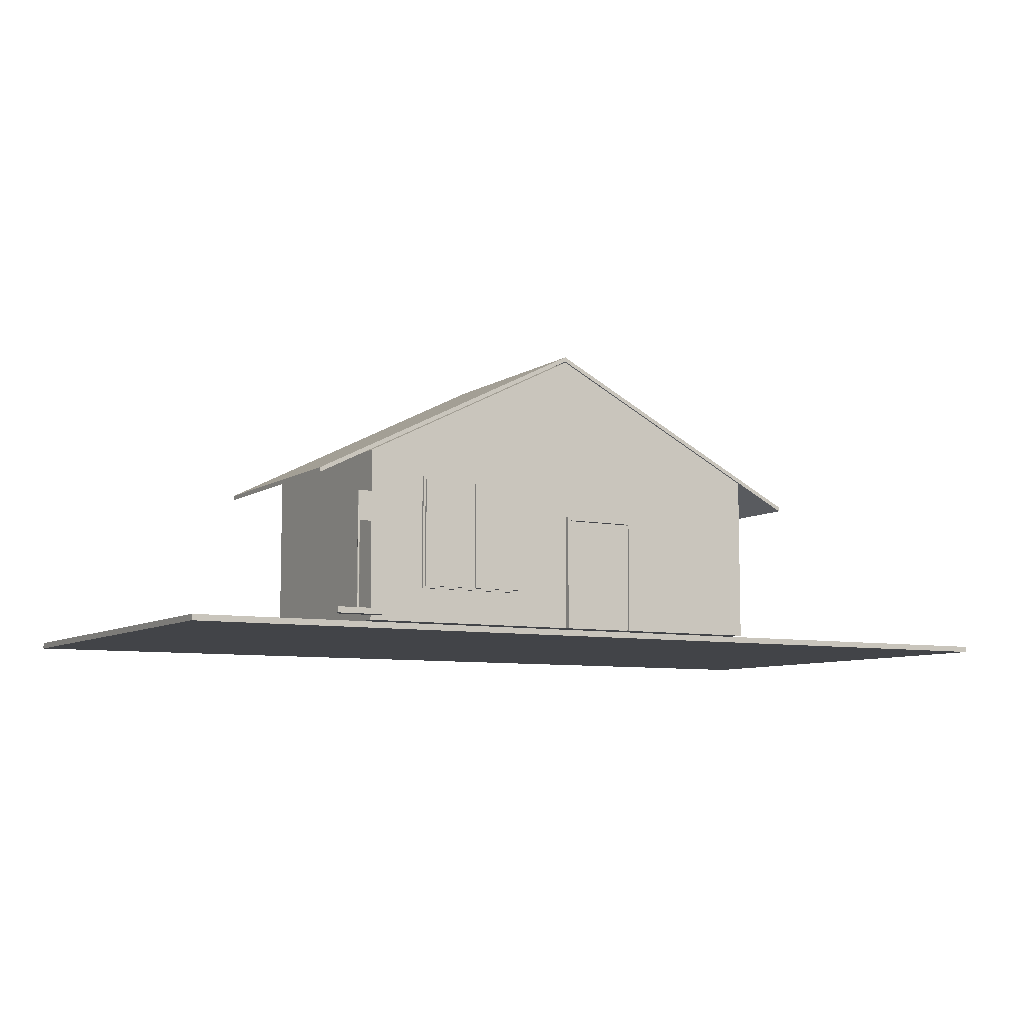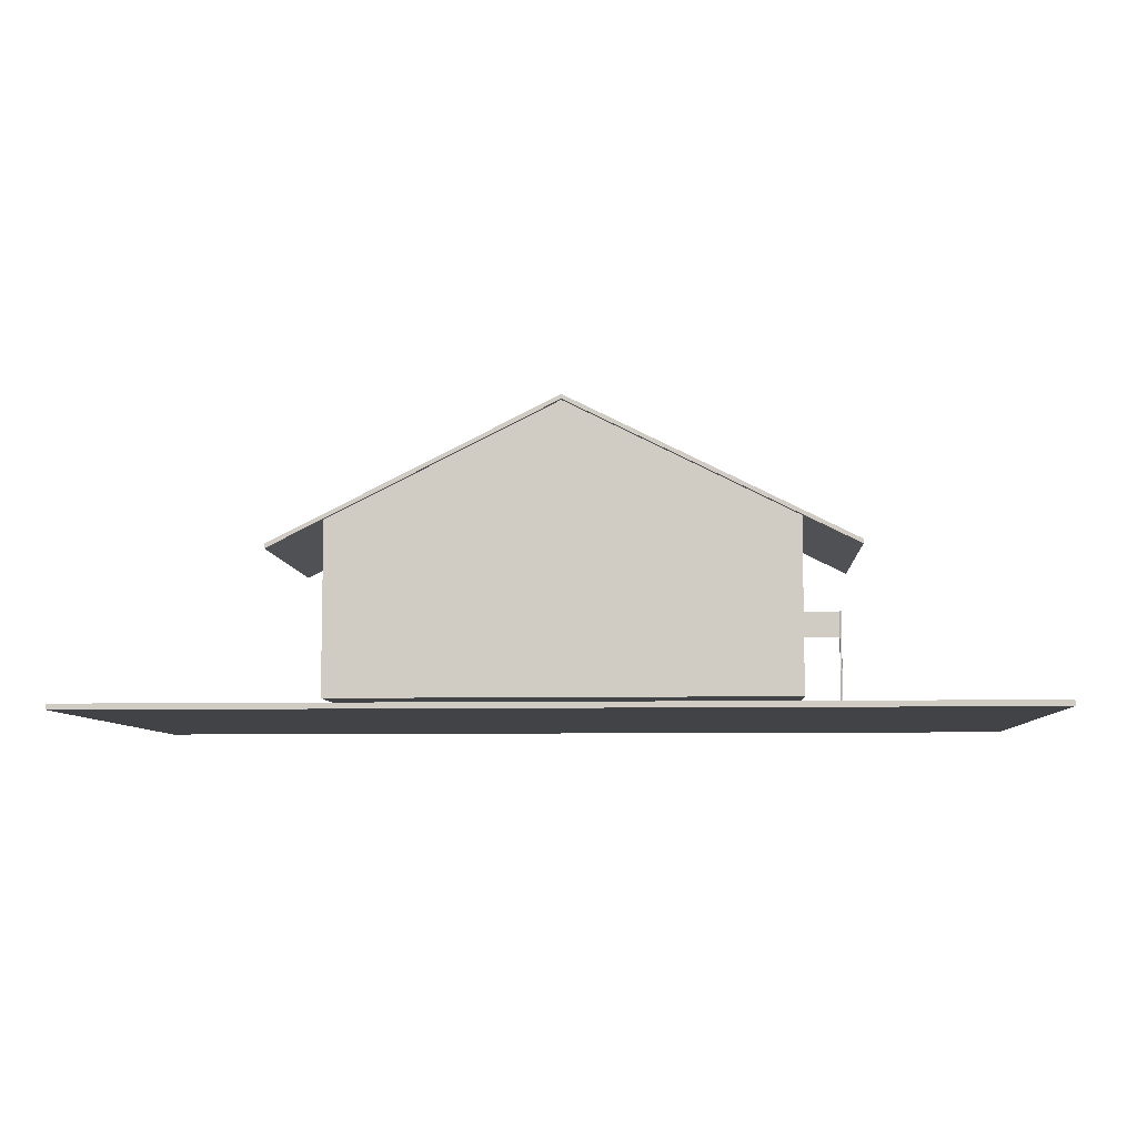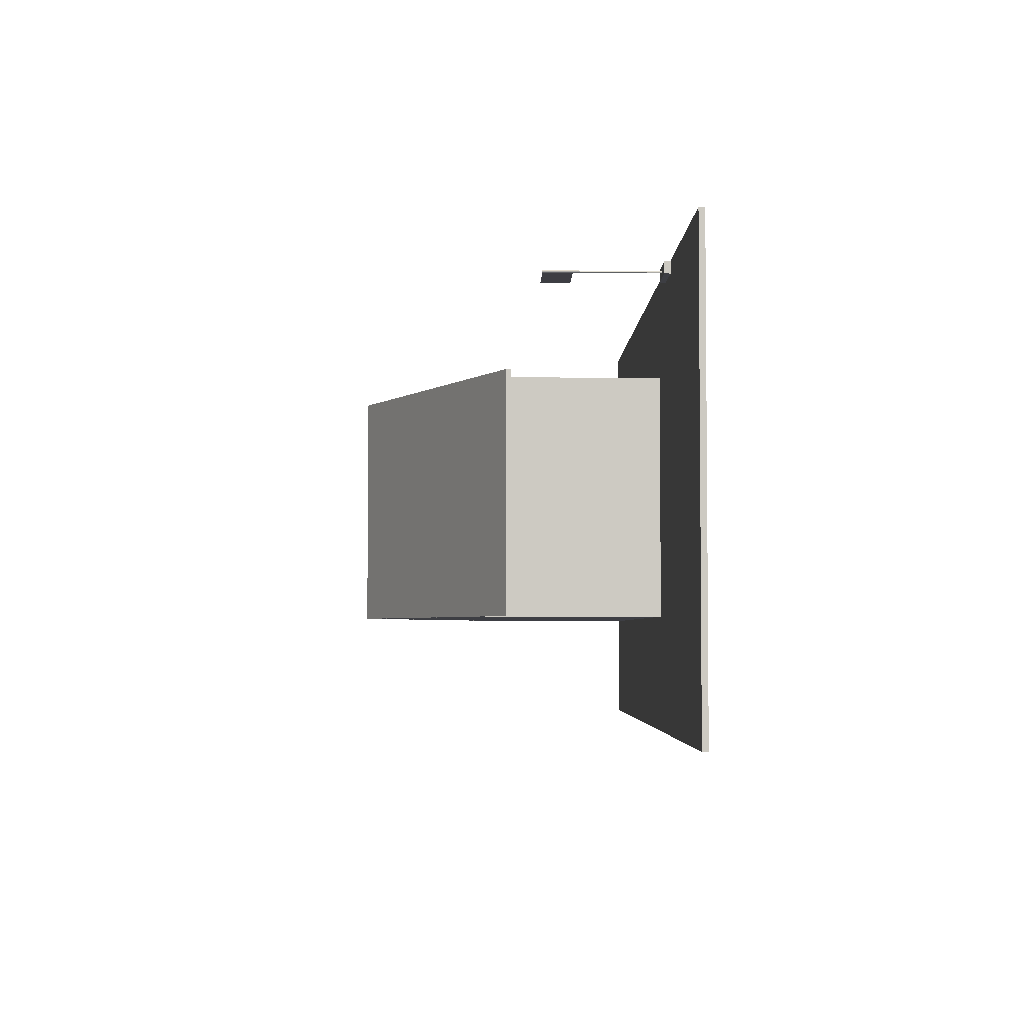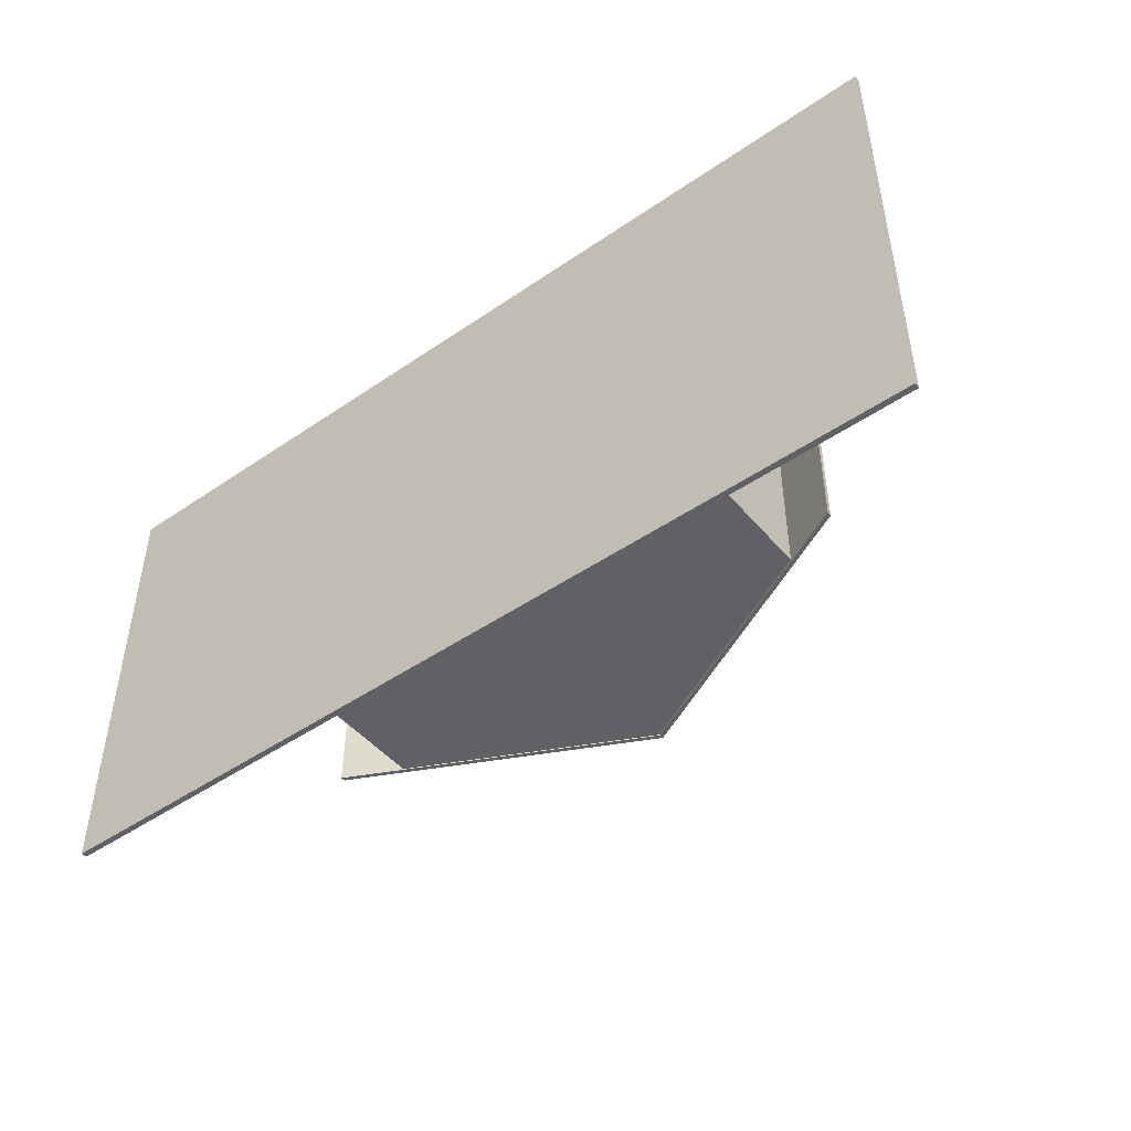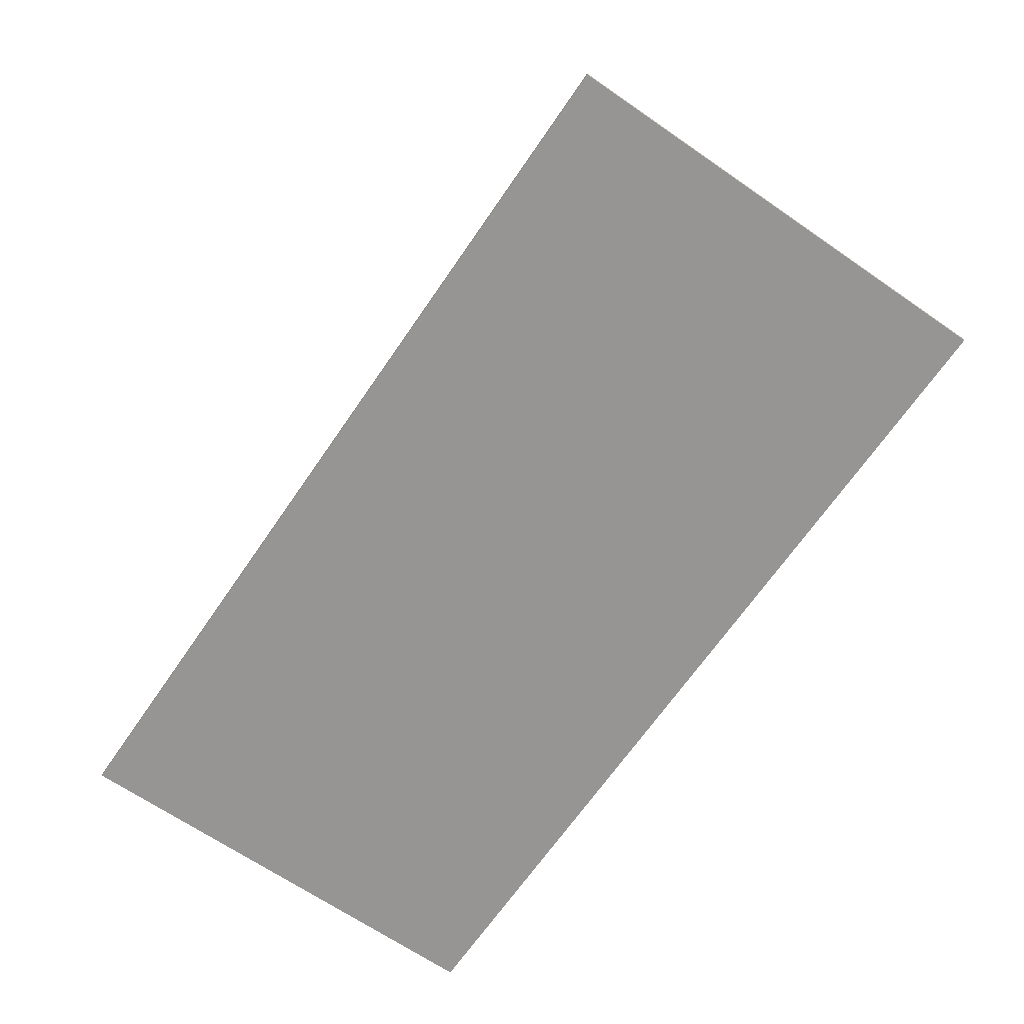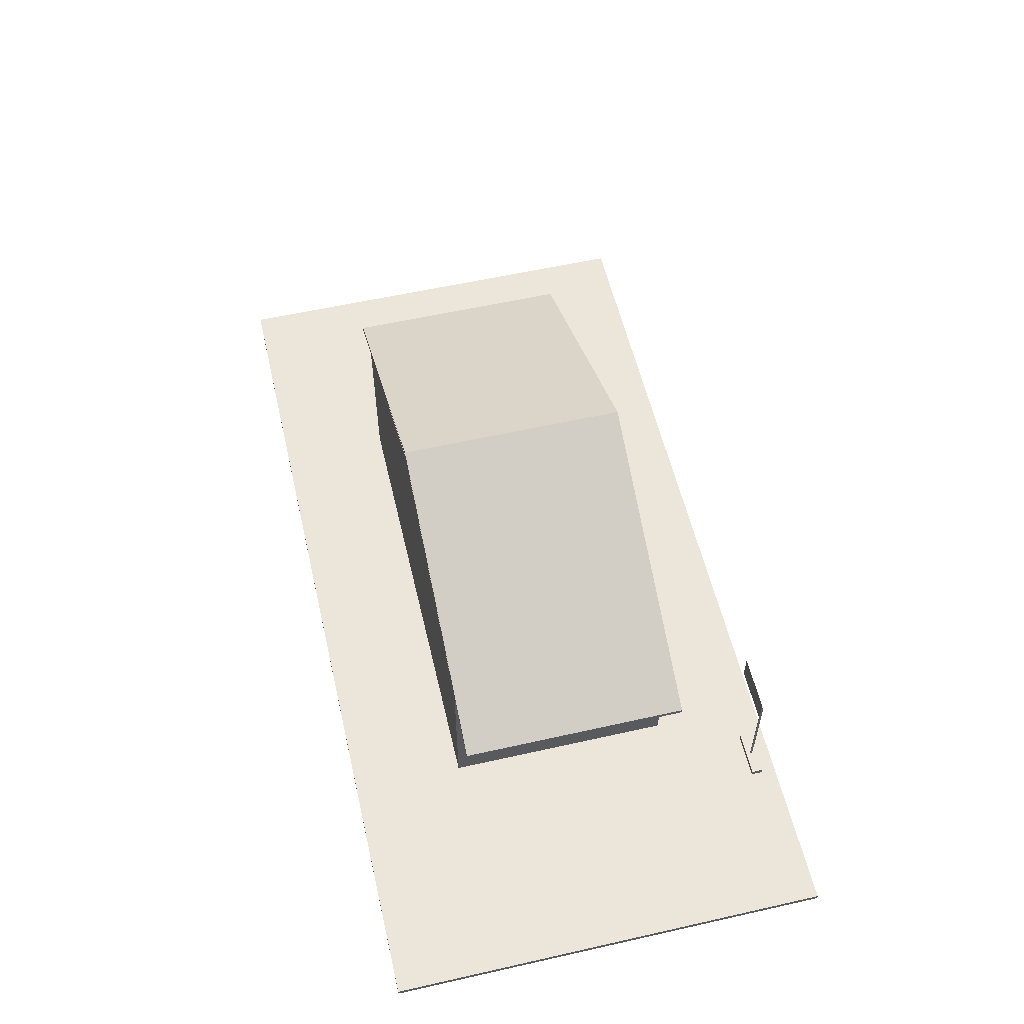
<metadata>
{"format":"obj","ext":"obj","renderer":"f3d","projection":"perspective","resolution":1024,"background":"white","views":[{"elev":-7.8,"azim":-30.1,"up":"+Y"},{"elev":-7.4,"azim":-176.5,"up":"+Y"},{"elev":-3.7,"azim":-91.1,"up":"+Z"},{"elev":-47.1,"azim":37.8,"up":"+Z"},{"elev":-67.6,"azim":-124.5,"up":"+Y"},{"elev":57.2,"azim":-103.2,"up":"+Y"}]}
</metadata>
<code>
v -0.416 -0.1039 -0.3745
v 0.6255 -0.1039 -0.3745
v 0.6255 -0.1039 0.1463
v -0.416 -0.1104 -0.3745
v 0.6255 -0.1104 -0.3745
v 0.6255 -0.1104 0.1463
v -0.416 -0.1039 0.1463
v -0.416 -0.1104 0.1463
v -0.1556 -0.09089 -0.2443
v 0.1048 -0.09089 -0.2443
v 0.1048 0.0393 -0.2443
v 0.1959 -0.09089 -0.2443
v 0.3652 -0.09089 -0.2443
v 0.3652 0.0393 -0.2443
v -0.1556 0.0393 -0.2443
v 0.3652 0.1044 -0.2443
v -0.1556 0.1044 -0.2443
v 0.1048 0.2346 -0.2443
v 0.1959 0.0393 -0.2443
v -0.1556 -0.09089 0.0161
v 0.1048 -0.09089 0.0161
v 0.1048 0.0393 0.0161
v 0.3652 -0.09089 0.0161
v 0.3652 0.0393 0.0161
v 0.1959 0.0393 0.0161
v -0.1556 0.0393 0.0161
v 0.3652 0.1044 0.0161
v -0.1556 0.1044 0.0161
v 0.1048 0.2346 0.0161
v -0.2207 0.07835 -0.2443
v 0.1048 0.2411 -0.2443
v 0.1048 0.2411 0.0161
v -0.2207 0.07315 -0.2443
v 0.1048 0.2359 -0.2443
v 0.1048 0.2359 0.0161
v -0.2207 0.07315 0.0161
v -0.2207 0.07835 0.0161
v 0.4303 0.07835 -0.2443
v 0.4303 0.07315 -0.2443
v 0.4303 0.07315 0.0161
v 0.4303 0.07835 0.0161
v 0.1048 -0.09089 0.02131
v 0.1087 -0.09089 0.02131
v 0.1087 0.0393 0.02131
v 0.1048 0.0393 0.02131
v 0.1959 0.0393 0.02131
v 0.1959 0.0432 0.02131
v 0.192 -0.09089 0.02131
v 0.1959 -0.09089 0.02131
v 0.1087 -0.09089 0.0161
v 0.1087 0.0393 0.0161
v 0.1959 0.0432 0.0161
v 0.192 -0.09089 0.0161
v 0.1959 -0.09089 0.0161
v 0.1048 0.0432 0.0161
v 0.192 0.0393 0.02131
v 0.192 0.0393 0.0161
v 0.1048 0.0432 0.02131
v -0.2194 0.0393 0.1203
v -0.2196 0.0393 0.121
v -0.2194 -0.09089 0.1203
v -0.2196 -0.09089 0.121
v -0.2207 -0.09089 0.1203
v -0.2207 0.0393 0.1203
v -0.2203 0.0393 0.1215
v -0.2203 -0.09089 0.1215
v -0.2211 0.0393 0.1215
v -0.2211 -0.09089 0.1215
v -0.2217 0.0393 0.121
v -0.2217 -0.09089 0.121
v -0.222 0.0393 0.1203
v -0.222 -0.09089 0.1203
v -0.2217 0.0393 0.1195
v -0.2217 -0.09089 0.1195
v -0.2211 0.0393 0.119
v -0.2211 -0.09089 0.119
v -0.2203 0.0393 0.119
v -0.2203 -0.09089 0.119
v -0.2196 0.0393 0.1195
v -0.2196 -0.09089 0.1195
v -0.2467 -0.09415 0.1137
v -0.2467 -0.08764 0.1137
v -0.1946 -0.09415 0.1137
v -0.1946 -0.08764 0.1137
v -0.1946 -0.09415 0.1268
v -0.2467 -0.09415 0.1268
v -0.2467 -0.08764 0.1268
v -0.1946 -0.08764 0.1268
v -0.2207 0.00675 0.1203
v -0.1556 0.00675 0.1203
v -0.1556 0.0393 0.1203
v 0.11 -0.09089 0.02131
v 0.11 0.038 0.02131
v 0.1907 0.038 0.02131
v -0.0905 -0.05184 0.0135
v 0.03969 -0.05184 0.0135
v 0.03969 0.07835 0.0135
v -0.0905 -0.05184 0.01871
v 0.03969 -0.05184 0.01871
v 0.03969 0.07835 0.01871
v -0.0905 0.07835 0.01871
v -0.0905 0.07835 0.0135
v -0.08789 -0.04923 0.0161
v -0.02931 -0.04923 0.0161
v -0.02931 0.07445 0.0161
v -0.08789 -0.04923 0.02131
v -0.02931 -0.04923 0.02131
v -0.02931 0.07445 0.02131
v -0.08789 0.07445 0.02131
v -0.08789 0.07445 0.0161
v -0.0228 -0.04923 0.0161
v 0.03579 -0.04923 0.0161
v 0.03579 0.07445 0.0161
v -0.0228 -0.04923 0.02131
v 0.03579 -0.04923 0.02131
v 0.03579 0.07445 0.02131
v -0.0228 0.07445 0.02131
v -0.0228 0.07445 0.0161
v 0.1907 -0.09089 0.02131
f 1 2 3
f 1 2 3
f 4 5 6
f 1 2 5
f 2 3 6
f 3 7 8
f 7 1 4
f 11 10 9
f 14 13 12
f 15 14 16
f 17 16 18
f 19 12 10
f 20 21 22
f 23 24 25
f 27 24 26
f 29 27 28
f 9 17 28
f 23 13 9
f 27 16 13
f 16 27 29
f 17 18 29
f 30 31 32
f 30 31 32
f 33 34 35
f 31 34 33
f 34 35 32
f 37 36 35
f 30 33 36
f 38 31 32
f 38 31 32
f 35 34 39
f 39 34 31
f 34 35 32
f 35 40 41
f 40 39 38
f 44 43 42
f 47 46 45
f 46 49 48
f 21 50 51
f 22 25 52
f 53 54 25
f 51 50 43
f 42 21 55
f 45 56 57
f 48 53 57
f 52 54 49
f 52 47 58
f 59 60 61
f 60 62 61
f 63 61 62
f 64 60 59
f 60 65 62
f 65 66 62
f 63 62 66
f 64 65 60
f 65 67 66
f 67 68 66
f 63 66 68
f 64 67 65
f 67 69 68
f 69 70 68
f 63 68 70
f 64 69 67
f 69 71 70
f 71 72 70
f 63 70 72
f 64 71 69
f 71 73 72
f 73 74 72
f 63 72 74
f 64 73 71
f 73 75 74
f 75 76 74
f 63 74 76
f 64 75 73
f 75 77 76
f 77 78 76
f 63 76 78
f 64 77 75
f 77 79 78
f 79 80 78
f 63 78 80
f 64 79 77
f 79 59 80
f 59 61 80
f 63 80 61
f 64 59 79
f 81 82 83
f 83 82 84
f 81 85 86
f 81 83 85
f 81 86 82
f 82 86 87
f 82 87 88
f 82 88 84
f 83 88 85
f 83 84 88
f 85 87 86
f 85 88 87
f 89 90 91
f 92 93 94
f 95 96 97
f 100 99 98
f 96 99 100
f 97 100 101
f 102 101 98
f 99 96 95
f 103 104 105
f 108 107 106
f 104 107 108
f 105 108 109
f 110 109 106
f 107 104 103
f 111 112 113
f 116 115 114
f 112 115 116
f 113 116 117
f 118 117 114
f 115 112 111
f 1 3 7
f 1 3 7
f 4 6 8
f 1 5 4
f 2 6 5
f 3 8 6
f 7 4 8
f 15 11 9
f 19 14 12
f 15 16 17
f 11 19 10
f 20 22 26
f 23 25 54
f 28 27 26
f 9 28 20
f 20 23 9
f 23 27 13
f 16 29 18
f 17 29 28
f 30 32 37
f 30 32 37
f 33 35 36
f 30 31 33
f 34 32 31
f 32 37 35
f 37 30 36
f 38 32 41
f 38 32 41
f 40 35 39
f 39 31 38
f 34 32 31
f 35 41 32
f 40 38 41
f 45 44 42
f 58 47 45
f 56 46 48
f 21 51 22
f 22 52 55
f 53 25 57
f 44 51 43
f 42 55 58
f 45 57 51
f 48 57 56
f 47 52 49
f 55 52 58
f 89 91 64
f 92 94 119
f 95 97 102
f 101 100 98
f 96 100 97
f 97 101 102
f 102 98 95
f 98 99 95
f 103 105 110
f 109 108 106
f 104 108 105
f 105 109 110
f 110 106 103
f 106 107 103
f 111 113 118
f 117 116 114
f 112 116 113
f 113 117 118
f 118 114 111
f 114 115 111
f 94 93 92
f 92 119 94
f 90 89 64
f 64 91 90
f 45 51 44
f 53 48 49
f 49 54 53
f 20 26 24
f 24 23 20
f 42 43 50
f 50 21 42
f 15 9 13
f 13 14 15

</code>
